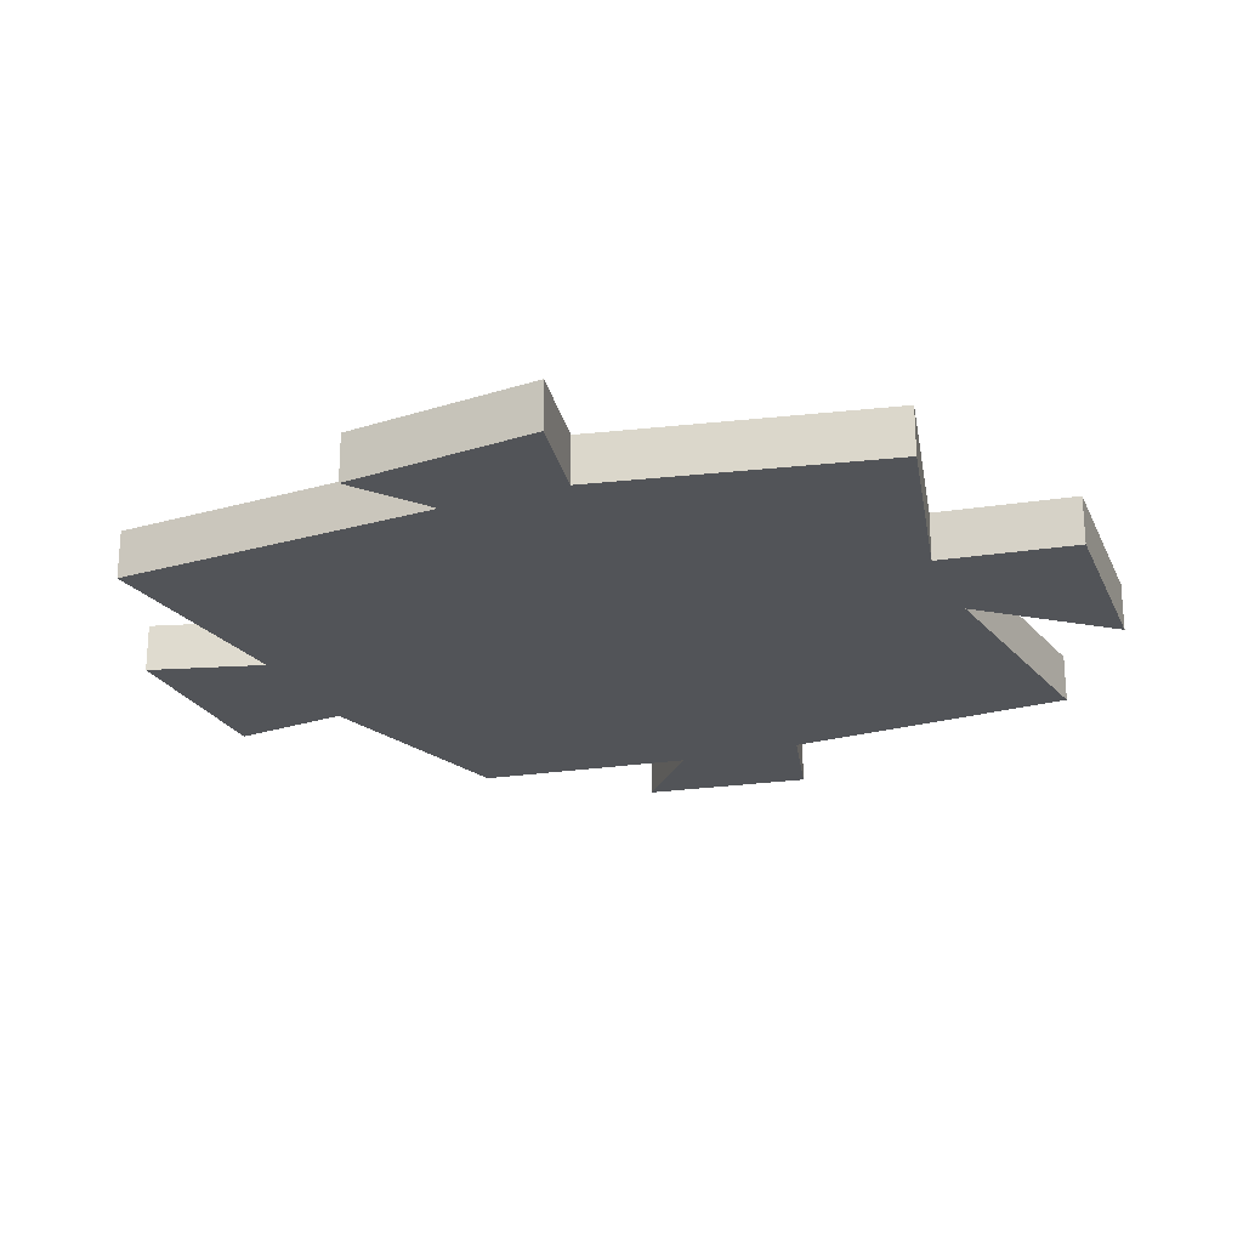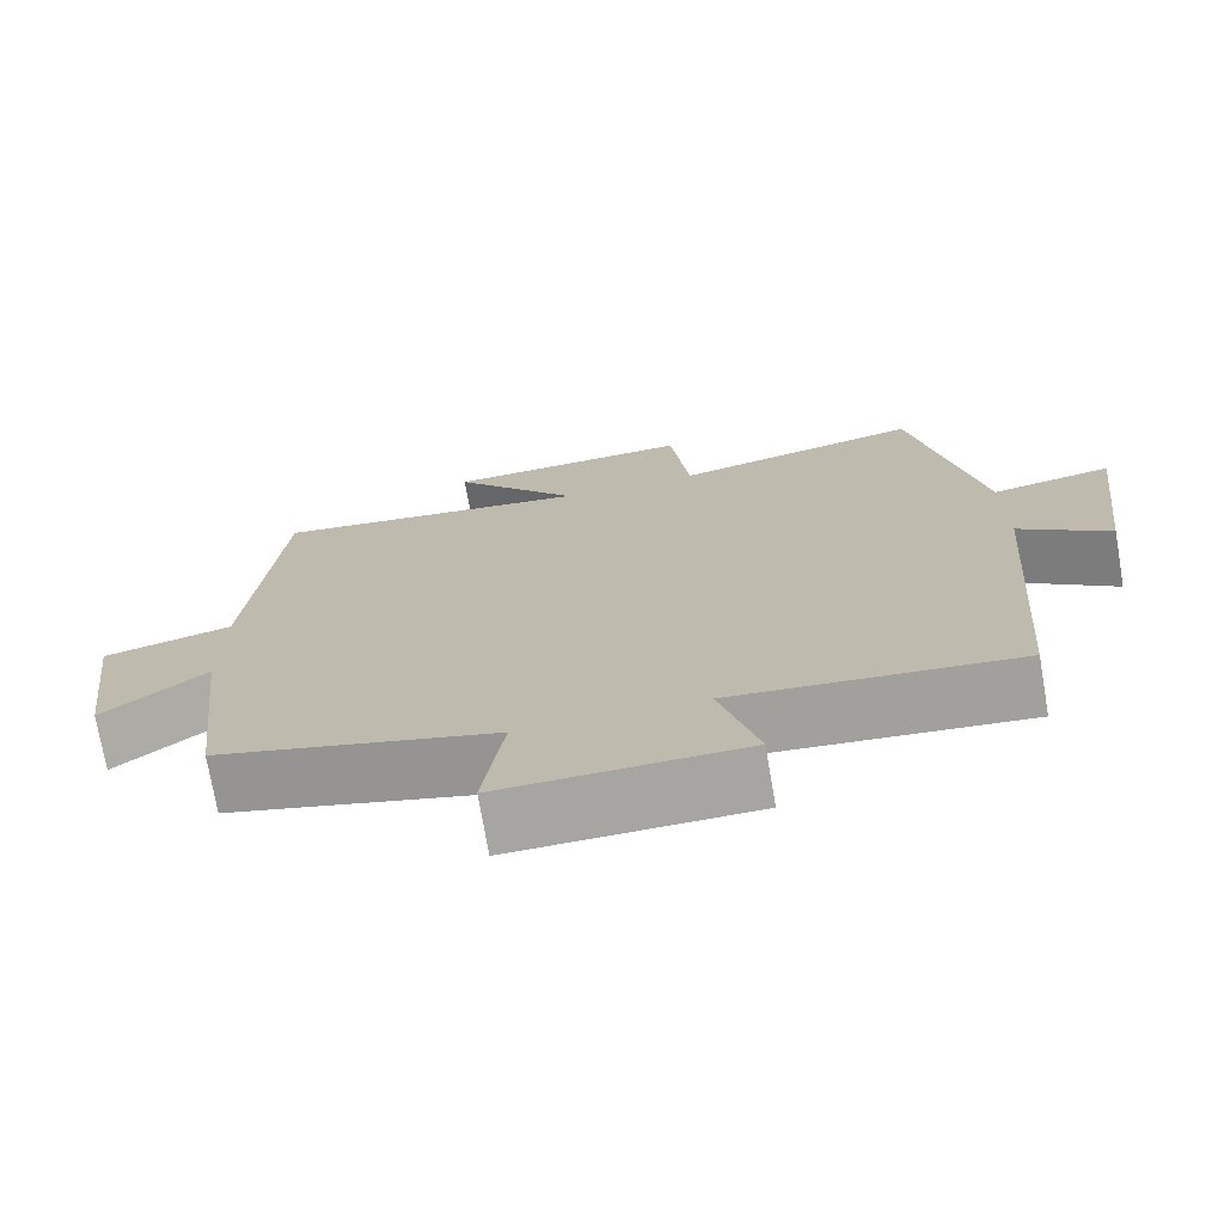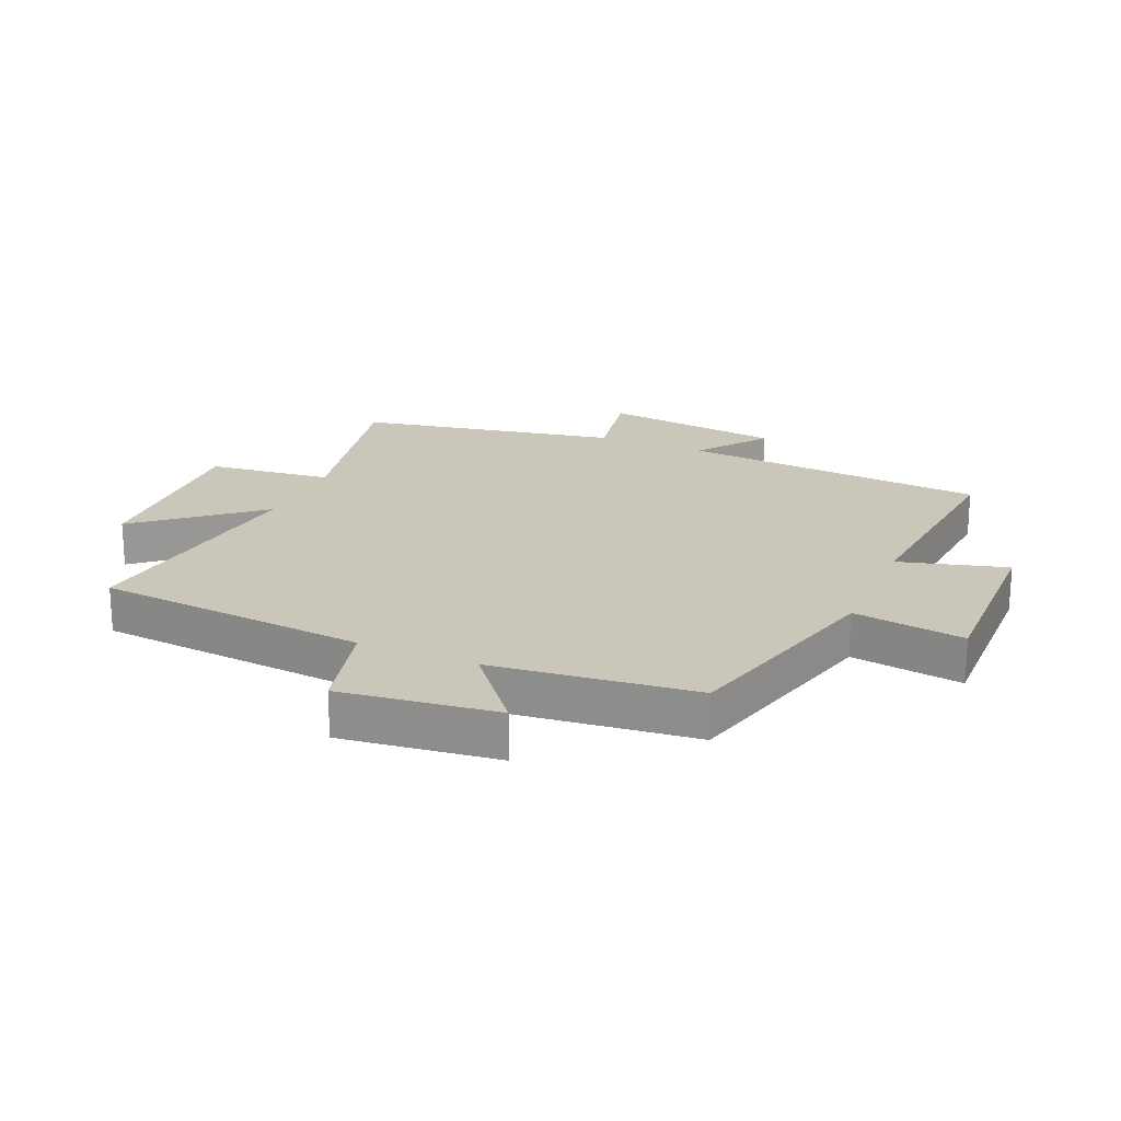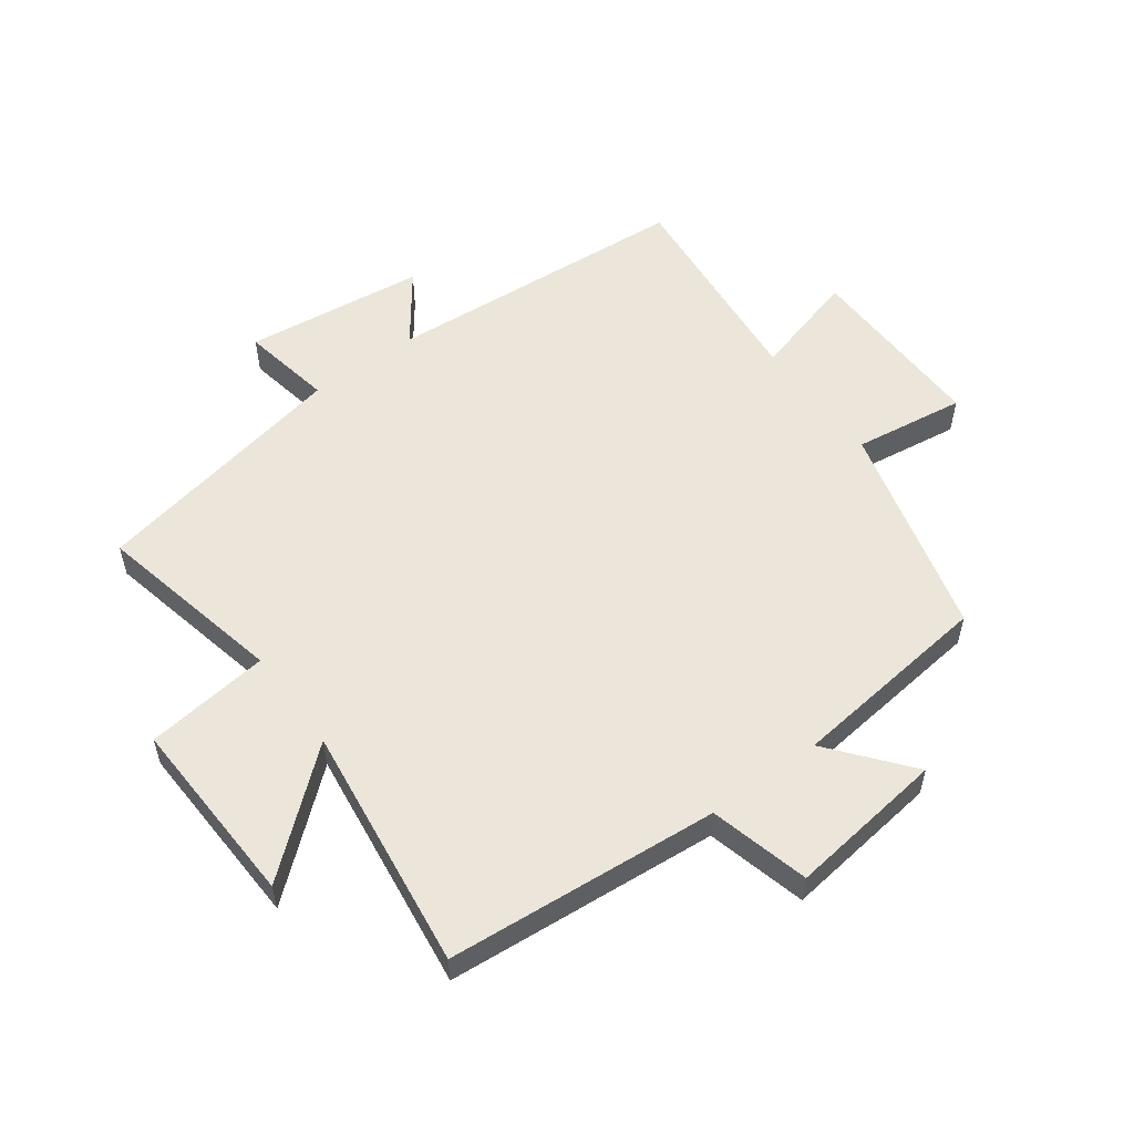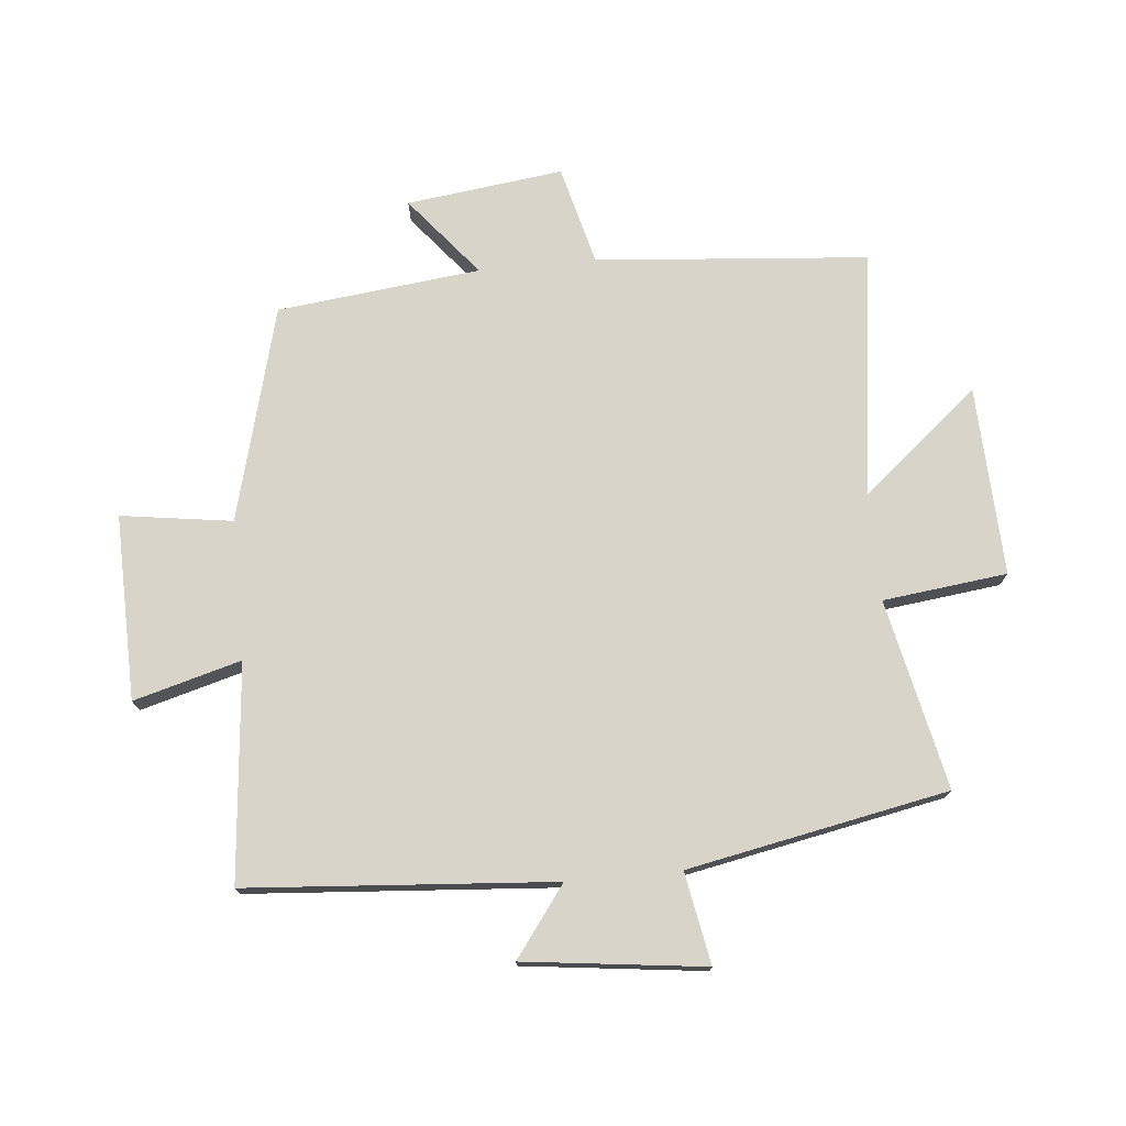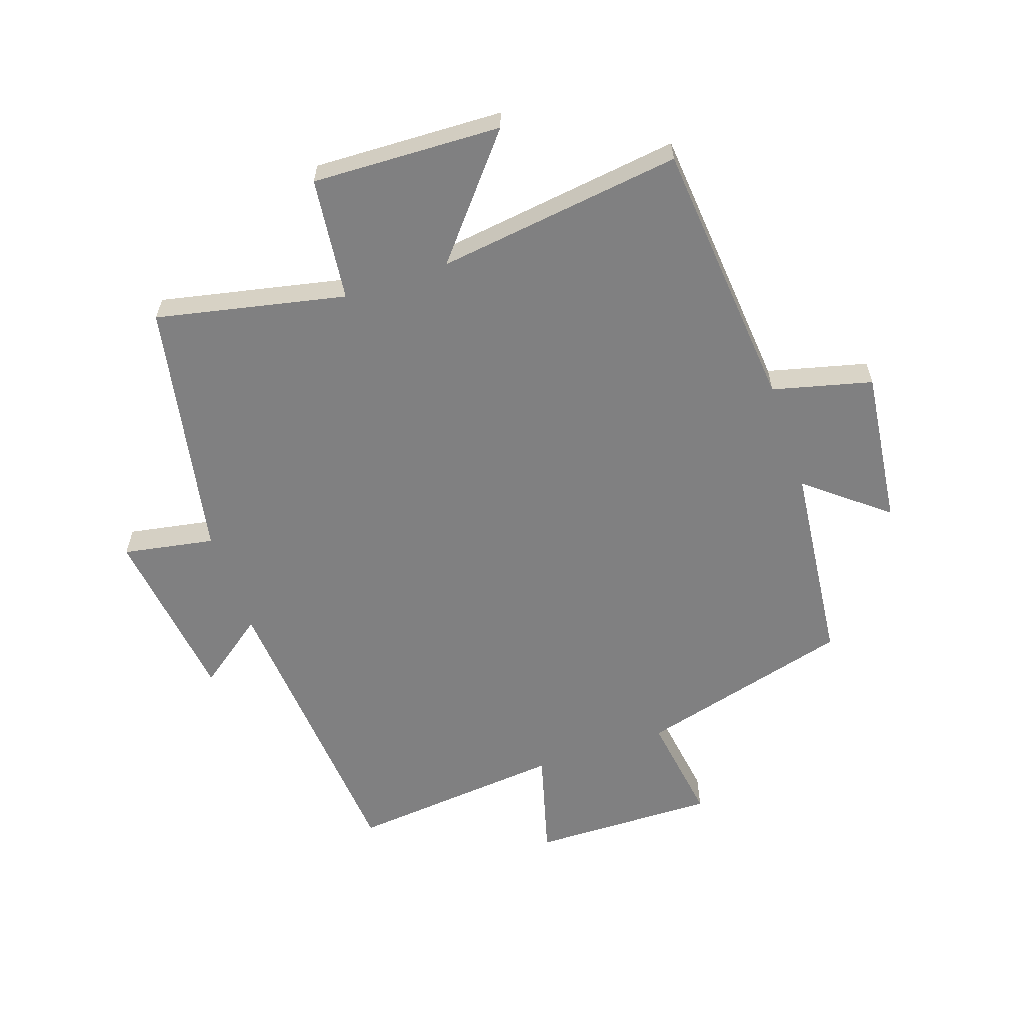
<metadata>
{"format":"obj","ext":"obj","renderer":"f3d","projection":"perspective","resolution":1024,"background":"white","views":[{"elev":-22.8,"azim":-68.2,"up":"+Y"},{"elev":-73.4,"azim":-170.2,"up":"+Z"},{"elev":21.2,"azim":113.4,"up":"+Y"},{"elev":55.4,"azim":53.6,"up":"+Y"},{"elev":74.8,"azim":-95.5,"up":"+Y"},{"elev":-60.1,"azim":19.0,"up":"+Y"}]}
</metadata>
<code>
v 0.463 0.07 -0.408
v 0.115 0.07 -0.5
v 0.141 0.07 -0.68
v -0.159 0.07 -0.674
v -0.111 0.07 -0.5
v -0.462 0.07 -0.533
v -0.5 0.07 -0.037
v -0.612 0.07 -0.12
v -0.648 0.07 0.172
v -0.5 0.07 0.145
v -0.418 0.07 0.566
v -0.111 0.07 0.5
v -0.087 0.07 0.701
v 0.221 0.07 0.689
v 0.063 0.07 0.5
v 0.462 0.07 0.552
v 0.5 0.07 0.111
v 0.661 0.07 0.07
v 0.629 0.07 -0.184
v 0.5 0.07 -0.079
v 0.463 0 -0.408
v 0.115 0 -0.5
v 0.141 0 -0.68
v -0.159 0 -0.674
v -0.111 0 -0.5
v -0.462 0 -0.533
v -0.5 0 -0.037
v -0.612 0 -0.12
v -0.648 0 0.172
v -0.5 0 0.145
v -0.418 0 0.566
v -0.111 0 0.5
v -0.087 0 0.701
v 0.221 0 0.689
v 0.063 0 0.5
v 0.462 0 0.552
v 0.5 0 0.111
v 0.661 0 0.07
v 0.629 0 -0.184
v 0.5 0 -0.079
f 17 18 19 20
f 20 1 2
f 17 20 2
f 16 17 2
f 15 16 2
f 12 13 14 15
f 12 15 2
f 12 2 3
f 11 12 3
f 10 11 3
f 7 8 9 10
f 5 6 7 10
f 5 10 3
f 3 4 5
f 40 39 38 37
f 22 21 40
f 22 40 37
f 22 37 36
f 22 36 35
f 35 34 33 32
f 22 35 32
f 23 22 32
f 23 32 31
f 23 31 30
f 30 29 28 27
f 30 27 26 25
f 23 30 25
f 25 24 23
f 1 21 22 2
f 2 22 23 3
f 3 23 24 4
f 4 24 25 5
f 5 25 26 6
f 6 26 27 7
f 7 27 28 8
f 8 28 29 9
f 9 29 30 10
f 10 30 31 11
f 11 31 32 12
f 12 32 33 13
f 13 33 34 14
f 14 34 35 15
f 15 35 36 16
f 16 36 37 17
f 17 37 38 18
f 18 38 39 19
f 19 39 40 20
f 20 40 21 1

</code>
